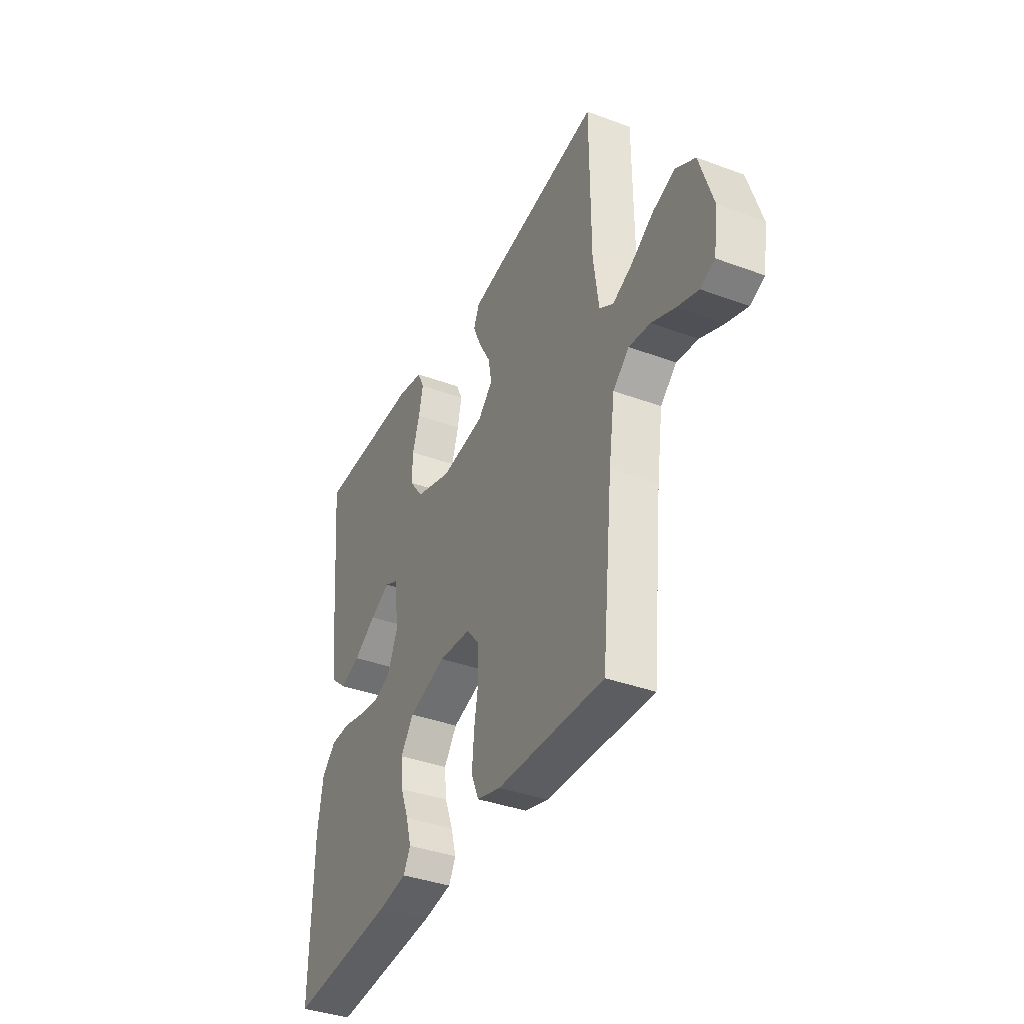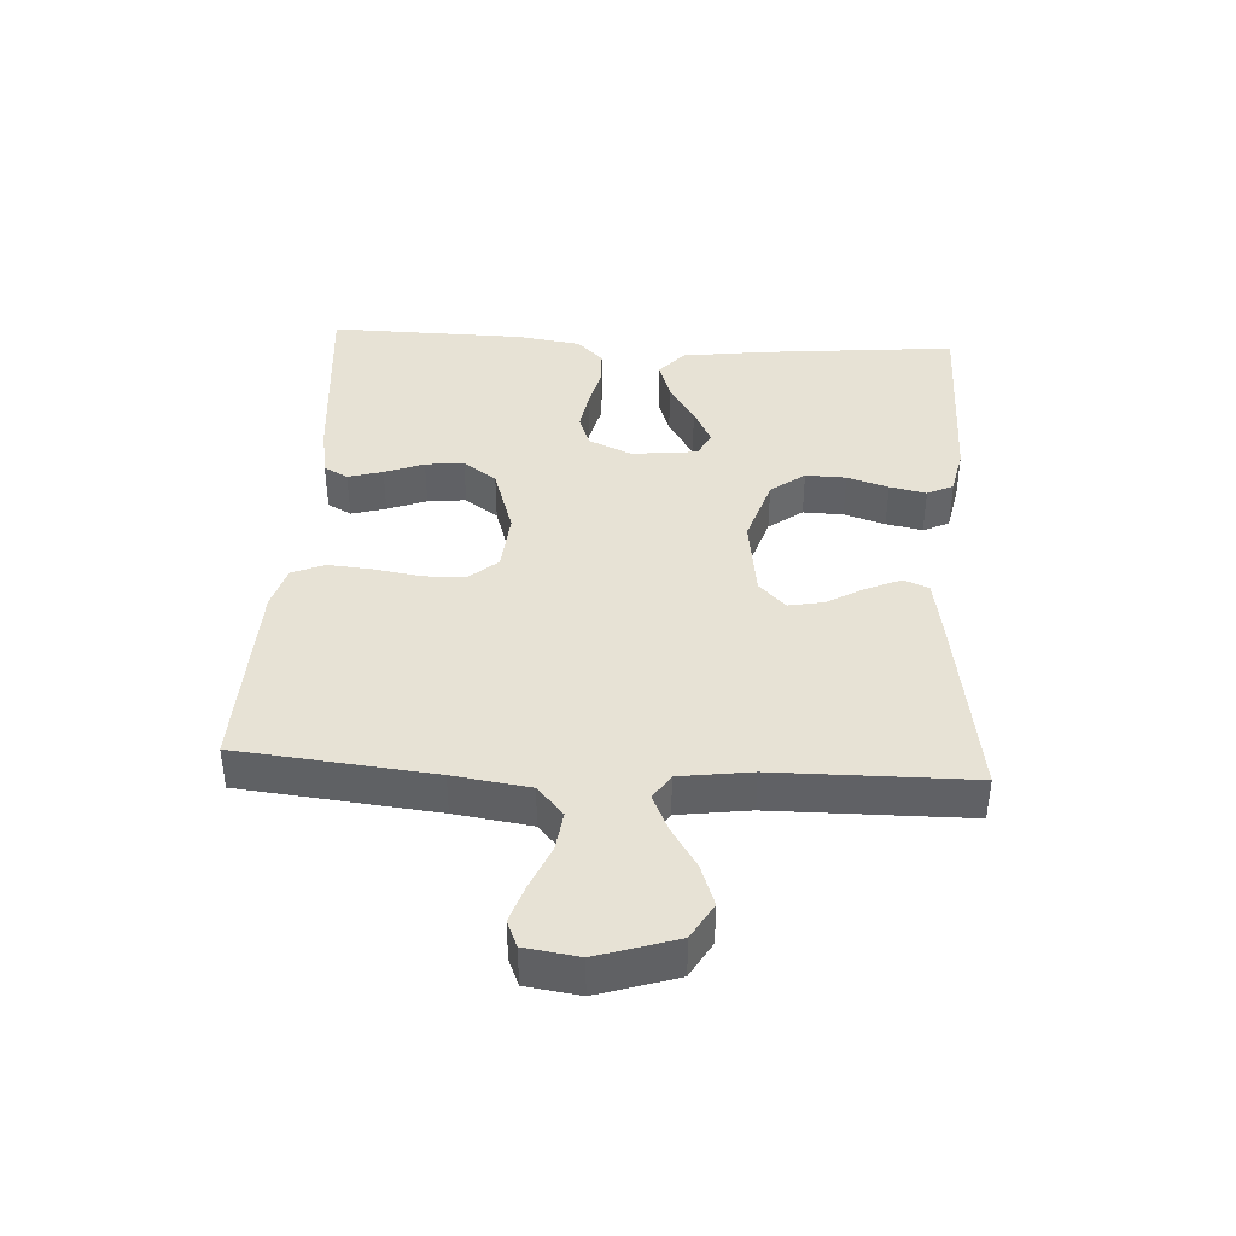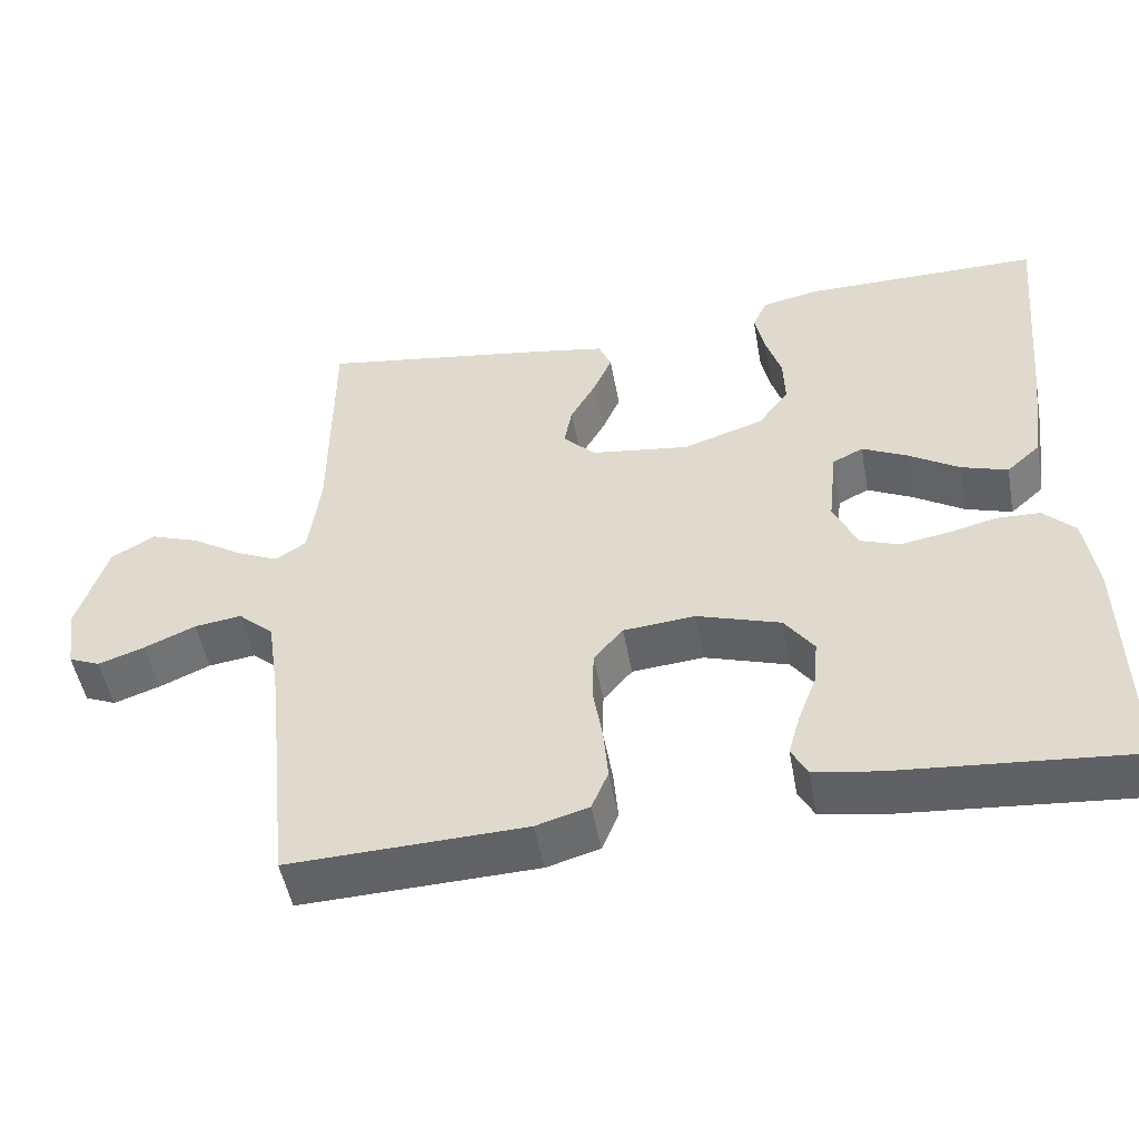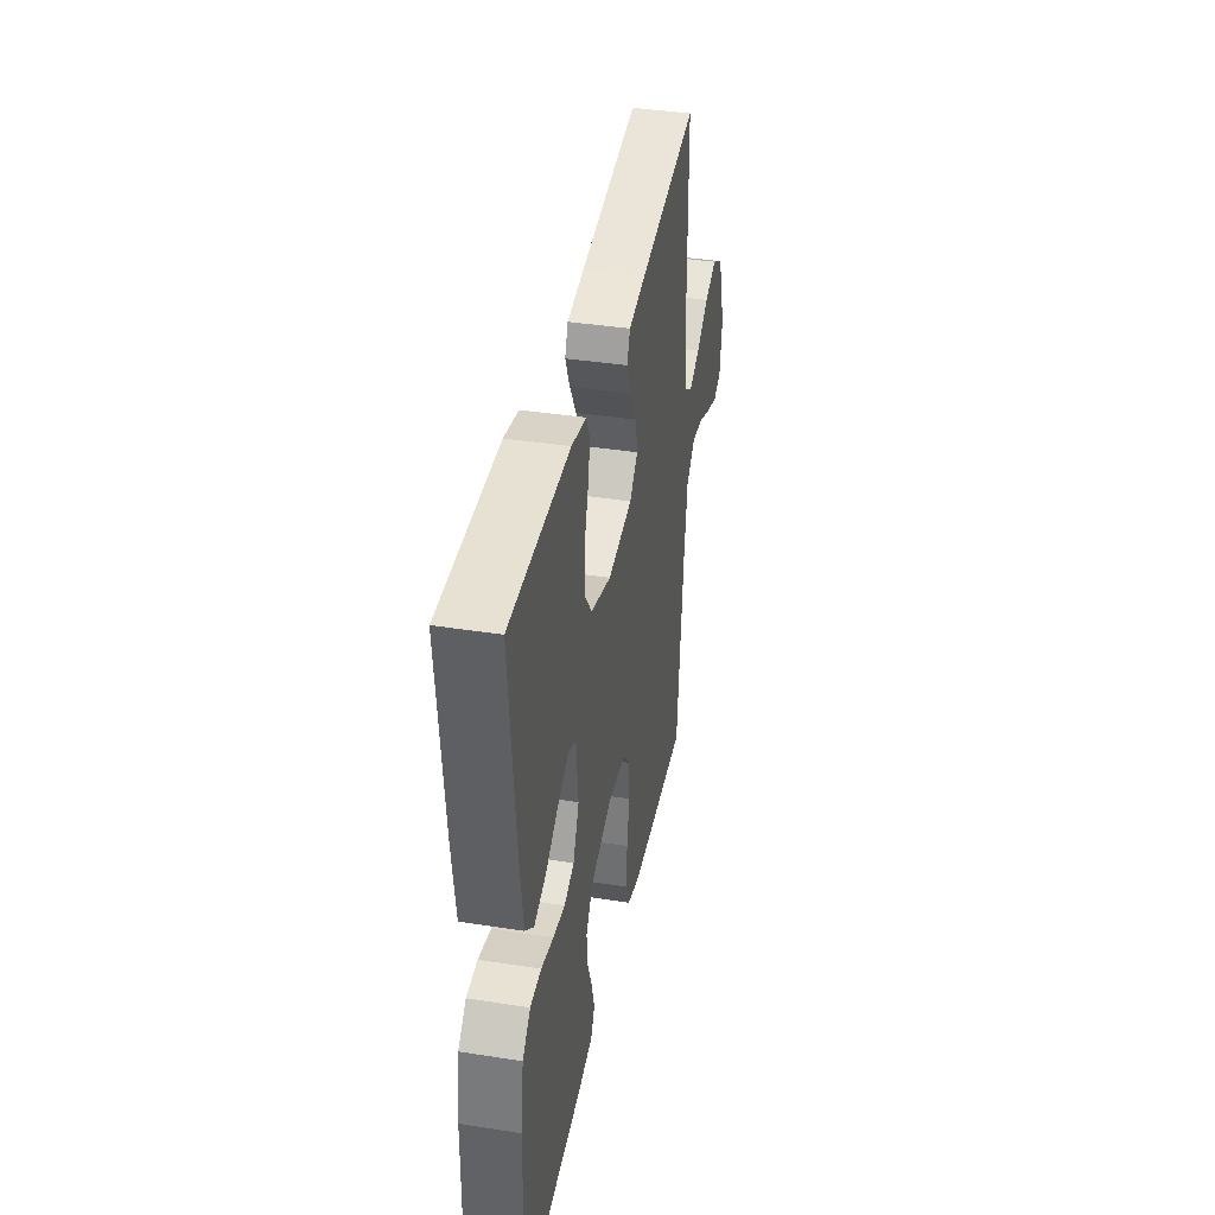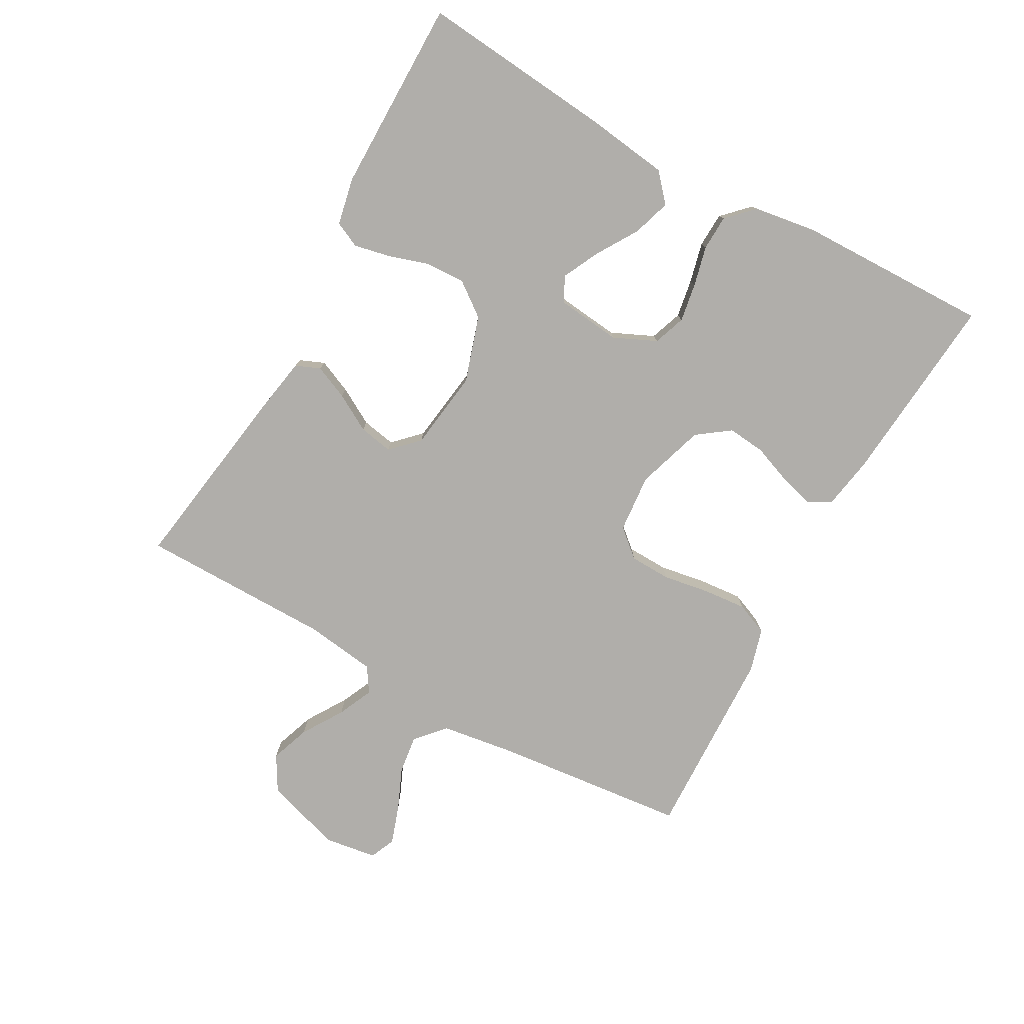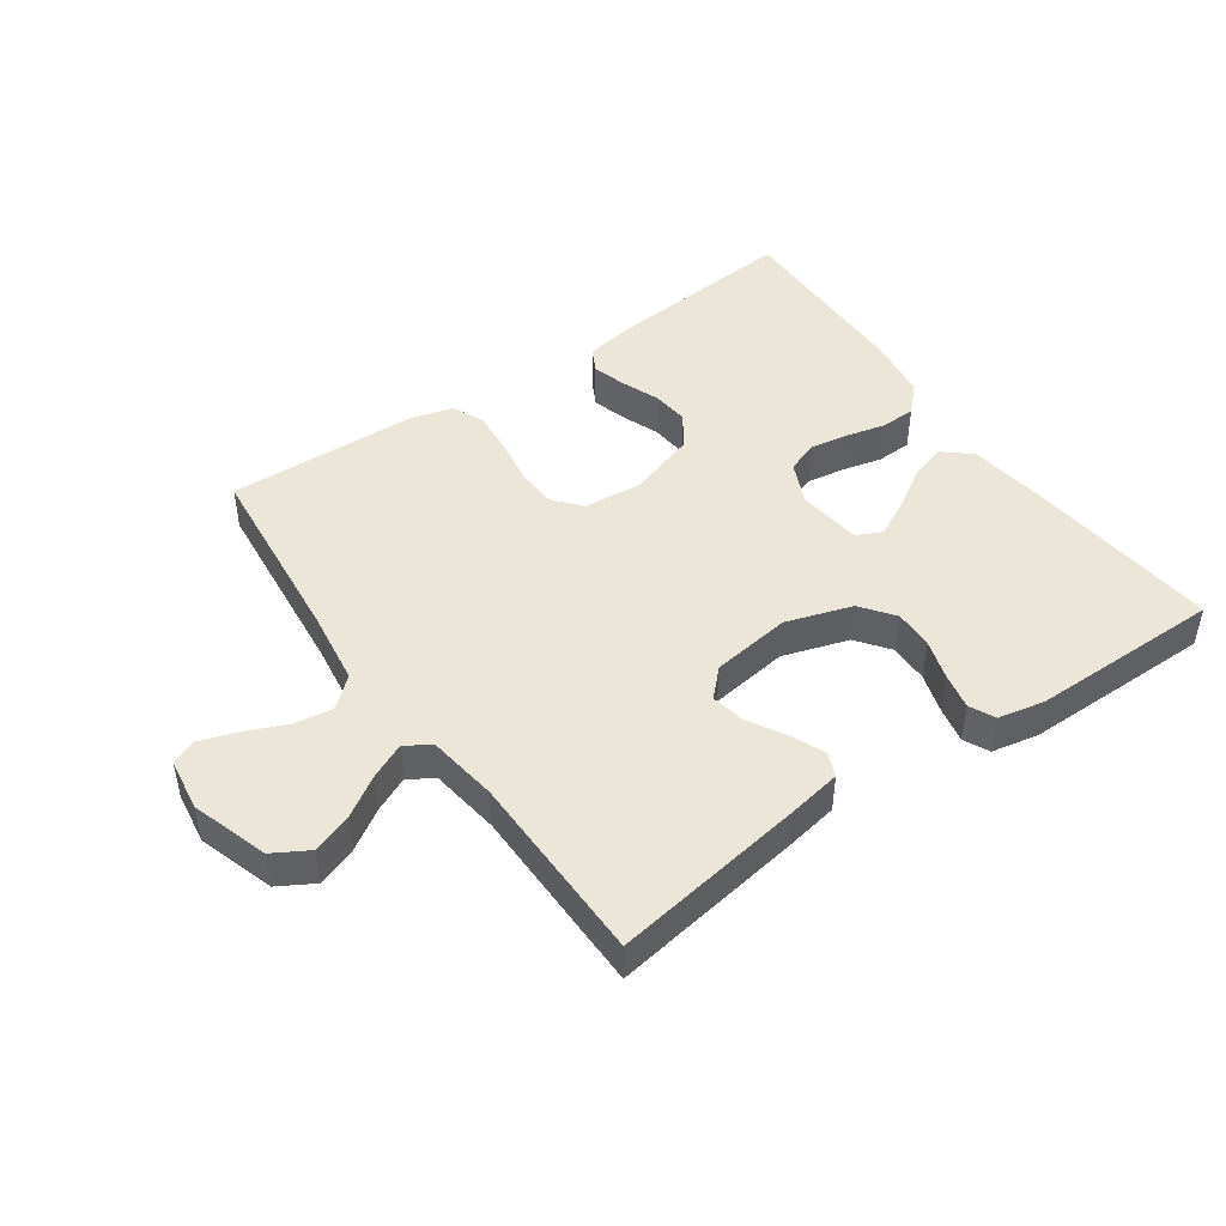
<metadata>
{"format":"obj","ext":"obj","renderer":"f3d","projection":"perspective","resolution":1024,"background":"white","views":[{"elev":-37.9,"azim":-115.2,"up":"+Z"},{"elev":40.2,"azim":-86.7,"up":"+Y"},{"elev":-50.0,"azim":10.4,"up":"+Z"},{"elev":38.9,"azim":101.1,"up":"+Z"},{"elev":-77.9,"azim":61.0,"up":"+Y"},{"elev":46.2,"azim":-35.1,"up":"+Y"}]}
</metadata>
<code>
v -0.5 0.07 0.5
v -0.2 0.07 0.454
v -0.115 0.07 0.439
v -0.099 0.07 0.401
v -0.122 0.07 0.348
v -0.155 0.07 0.29
v -0.165 0.07 0.237
v -0.124 0.07 0.196
v 0 0.07 0.179
v 0.103 0.07 0.212
v 0.142 0.07 0.264
v 0.14 0.07 0.326
v 0.12 0.07 0.389
v 0.108 0.07 0.445
v 0.127 0.07 0.485
v 0.2 0.07 0.5
v 0.5 0.07 0.5
v 0.472 0.07 0.2
v 0.455 0.07 0.071
v 0.412 0.07 0.033
v 0.353 0.07 0.052
v 0.289 0.07 0.092
v 0.232 0.07 0.12
v 0.193 0.07 0.101
v 0.182 0.07 0
v 0.212 0.07 -0.066
v 0.262 0.07 -0.084
v 0.322 0.07 -0.074
v 0.384 0.07 -0.059
v 0.439 0.07 -0.061
v 0.479 0.07 -0.101
v 0.494 0.07 -0.2
v 0.5 0.07 -0.5
v 0.2 0.07 -0.474
v 0.119 0.07 -0.46
v 0.099 0.07 -0.423
v 0.114 0.07 -0.37
v 0.137 0.07 -0.31
v 0.143 0.07 -0.251
v 0.106 0.07 -0.2
v 0 0.07 -0.166
v -0.091 0.07 -0.174
v -0.128 0.07 -0.217
v -0.13 0.07 -0.281
v -0.118 0.07 -0.353
v -0.112 0.07 -0.421
v -0.133 0.07 -0.471
v -0.2 0.07 -0.49
v -0.5 0.07 -0.5
v -0.531 0.07 -0.2
v -0.548 0.07 -0.083
v -0.593 0.07 -0.043
v -0.653 0.07 -0.051
v -0.718 0.07 -0.079
v -0.777 0.07 -0.099
v -0.817 0.07 -0.082
v -0.829 0.07 0
v -0.791 0.07 0.12
v -0.736 0.07 0.152
v -0.674 0.07 0.13
v -0.611 0.07 0.09
v -0.556 0.07 0.065
v -0.517 0.07 0.09
v -0.502 0.07 0.2
v -0.5 0 0.5
v -0.2 0 0.454
v -0.115 0 0.439
v -0.099 0 0.401
v -0.122 0 0.348
v -0.155 0 0.29
v -0.165 0 0.237
v -0.124 0 0.196
v 0 0 0.179
v 0.103 0 0.212
v 0.142 0 0.264
v 0.14 0 0.326
v 0.12 0 0.389
v 0.108 0 0.445
v 0.127 0 0.485
v 0.2 0 0.5
v 0.5 0 0.5
v 0.472 0 0.2
v 0.455 0 0.071
v 0.412 0 0.033
v 0.353 0 0.052
v 0.289 0 0.092
v 0.232 0 0.12
v 0.193 0 0.101
v 0.182 0 0
v 0.212 0 -0.066
v 0.262 0 -0.084
v 0.322 0 -0.074
v 0.384 0 -0.059
v 0.439 0 -0.061
v 0.479 0 -0.101
v 0.494 0 -0.2
v 0.5 0 -0.5
v 0.2 0 -0.474
v 0.119 0 -0.46
v 0.099 0 -0.423
v 0.114 0 -0.37
v 0.137 0 -0.31
v 0.143 0 -0.251
v 0.106 0 -0.2
v 0 0 -0.166
v -0.091 0 -0.174
v -0.128 0 -0.217
v -0.13 0 -0.281
v -0.118 0 -0.353
v -0.112 0 -0.421
v -0.133 0 -0.471
v -0.2 0 -0.49
v -0.5 0 -0.5
v -0.531 0 -0.2
v -0.548 0 -0.083
v -0.593 0 -0.043
v -0.653 0 -0.051
v -0.718 0 -0.079
v -0.777 0 -0.099
v -0.817 0 -0.082
v -0.829 0 0
v -0.791 0 0.12
v -0.736 0 0.152
v -0.674 0 0.13
v -0.611 0 0.09
v -0.556 0 0.065
v -0.517 0 0.09
v -0.502 0 0.2
f 58 59 60 61
f 58 61 62
f 57 58 62
f 56 57 62
f 53 54 55 56
f 53 56 62
f 52 53 62 63
f 47 48 49 50
f 47 50 51
f 44 45 46 47
f 44 47 51
f 43 44 51 52
f 35 36 37 38
f 33 34 35 38
f 33 38 39
f 32 33 39 40
f 28 29 30 31
f 27 28 31 32
f 26 27 32 40
f 19 20 21 22
f 19 22 23
f 18 19 23
f 17 18 23
f 16 17 23 24
f 12 13 14 15
f 12 15 16 24
f 3 4 5 6
f 1 2 3 6
f 64 1 6 7
f 63 64 7 8
f 42 43 52 63
f 41 42 63 8
f 25 26 40 41
f 25 41 8 9
f 11 12 24 25
f 10 11 25
f 9 10 25
f 125 124 123 122
f 126 125 122
f 126 122 121
f 126 121 120
f 120 119 118 117
f 126 120 117
f 127 126 117 116
f 114 113 112 111
f 115 114 111
f 111 110 109 108
f 115 111 108
f 116 115 108 107
f 102 101 100 99
f 102 99 98 97
f 103 102 97
f 104 103 97 96
f 95 94 93 92
f 96 95 92 91
f 104 96 91 90
f 86 85 84 83
f 87 86 83
f 87 83 82
f 87 82 81
f 88 87 81 80
f 79 78 77 76
f 88 80 79 76
f 70 69 68 67
f 70 67 66 65
f 71 70 65 128
f 72 71 128 127
f 127 116 107 106
f 72 127 106 105
f 105 104 90 89
f 73 72 105 89
f 89 88 76 75
f 89 75 74
f 89 74 73
f 1 65 66 2
f 2 66 67 3
f 3 67 68 4
f 4 68 69 5
f 5 69 70 6
f 6 70 71 7
f 7 71 72 8
f 8 72 73 9
f 9 73 74 10
f 10 74 75 11
f 11 75 76 12
f 12 76 77 13
f 13 77 78 14
f 14 78 79 15
f 15 79 80 16
f 16 80 81 17
f 17 81 82 18
f 18 82 83 19
f 19 83 84 20
f 20 84 85 21
f 21 85 86 22
f 22 86 87 23
f 23 87 88 24
f 24 88 89 25
f 25 89 90 26
f 26 90 91 27
f 27 91 92 28
f 28 92 93 29
f 29 93 94 30
f 30 94 95 31
f 31 95 96 32
f 32 96 97 33
f 33 97 98 34
f 34 98 99 35
f 35 99 100 36
f 36 100 101 37
f 37 101 102 38
f 38 102 103 39
f 39 103 104 40
f 40 104 105 41
f 41 105 106 42
f 42 106 107 43
f 43 107 108 44
f 44 108 109 45
f 45 109 110 46
f 46 110 111 47
f 47 111 112 48
f 48 112 113 49
f 49 113 114 50
f 50 114 115 51
f 51 115 116 52
f 52 116 117 53
f 53 117 118 54
f 54 118 119 55
f 55 119 120 56
f 56 120 121 57
f 57 121 122 58
f 58 122 123 59
f 59 123 124 60
f 60 124 125 61
f 61 125 126 62
f 62 126 127 63
f 63 127 128 64
f 64 128 65 1

</code>
